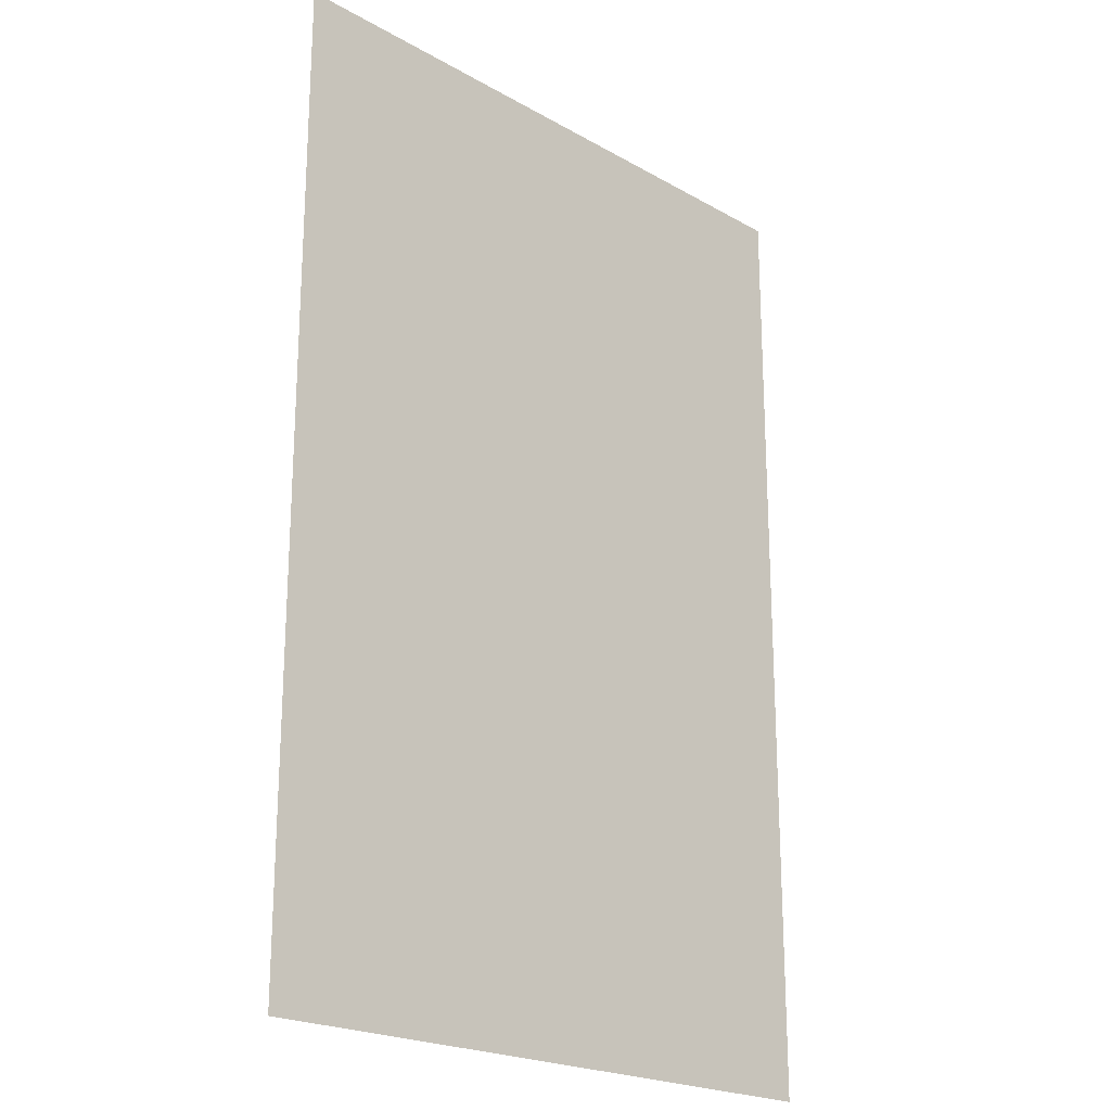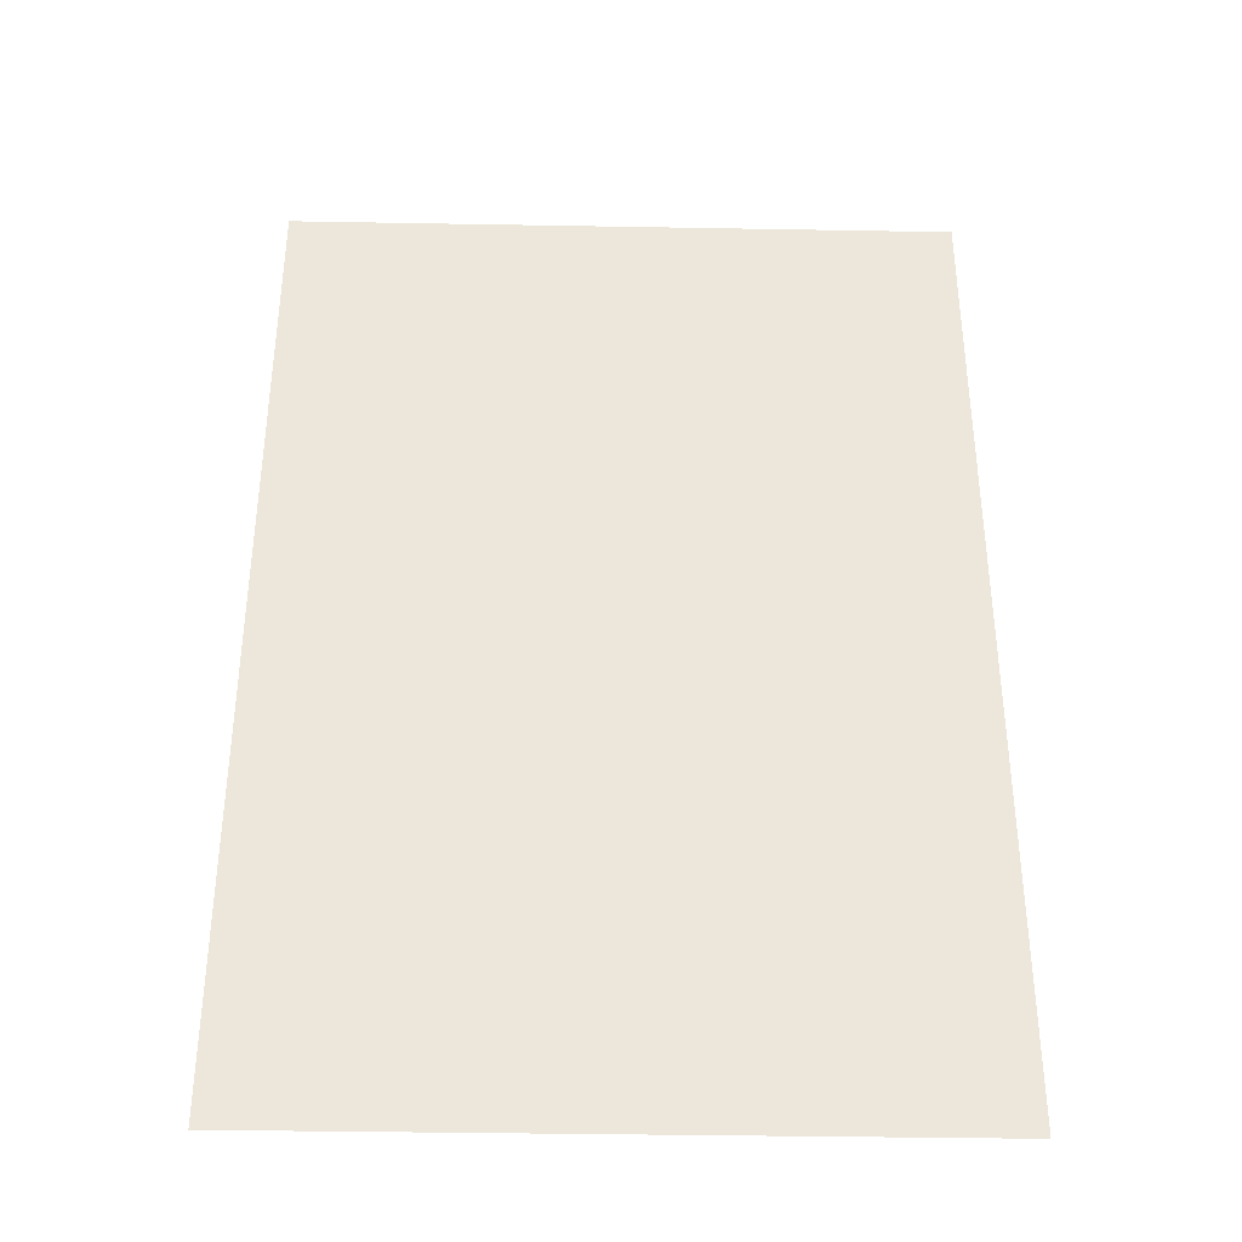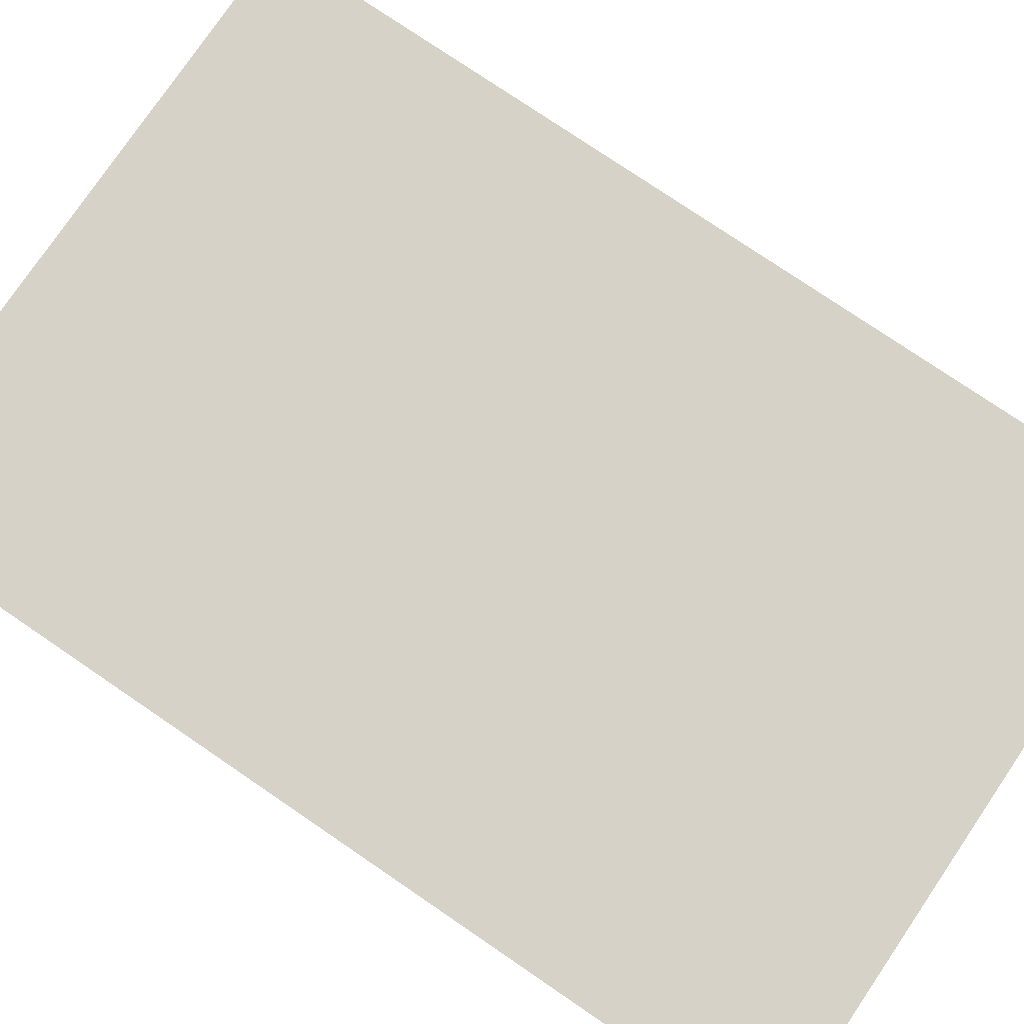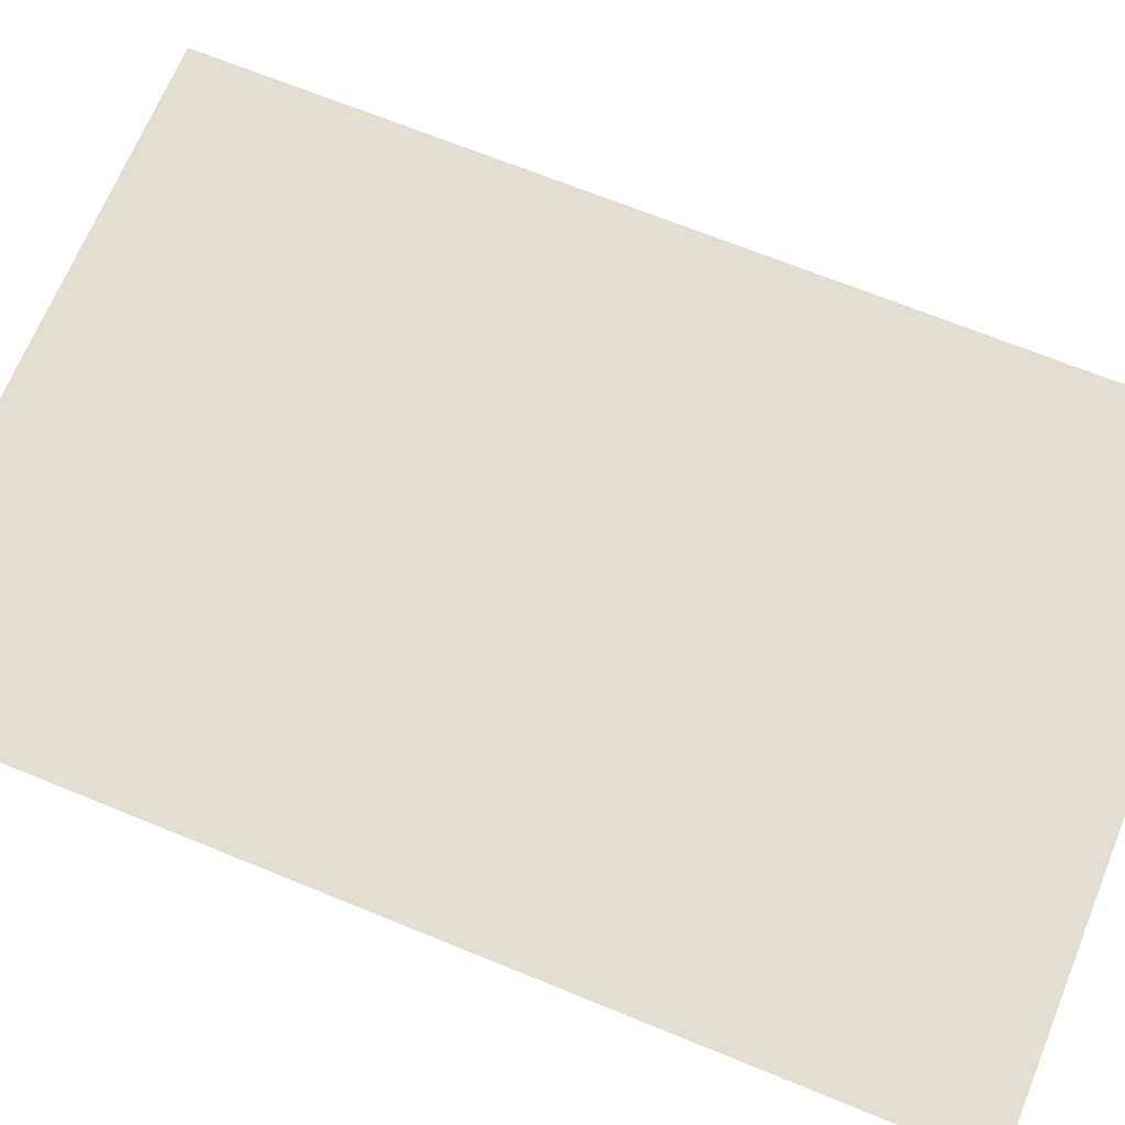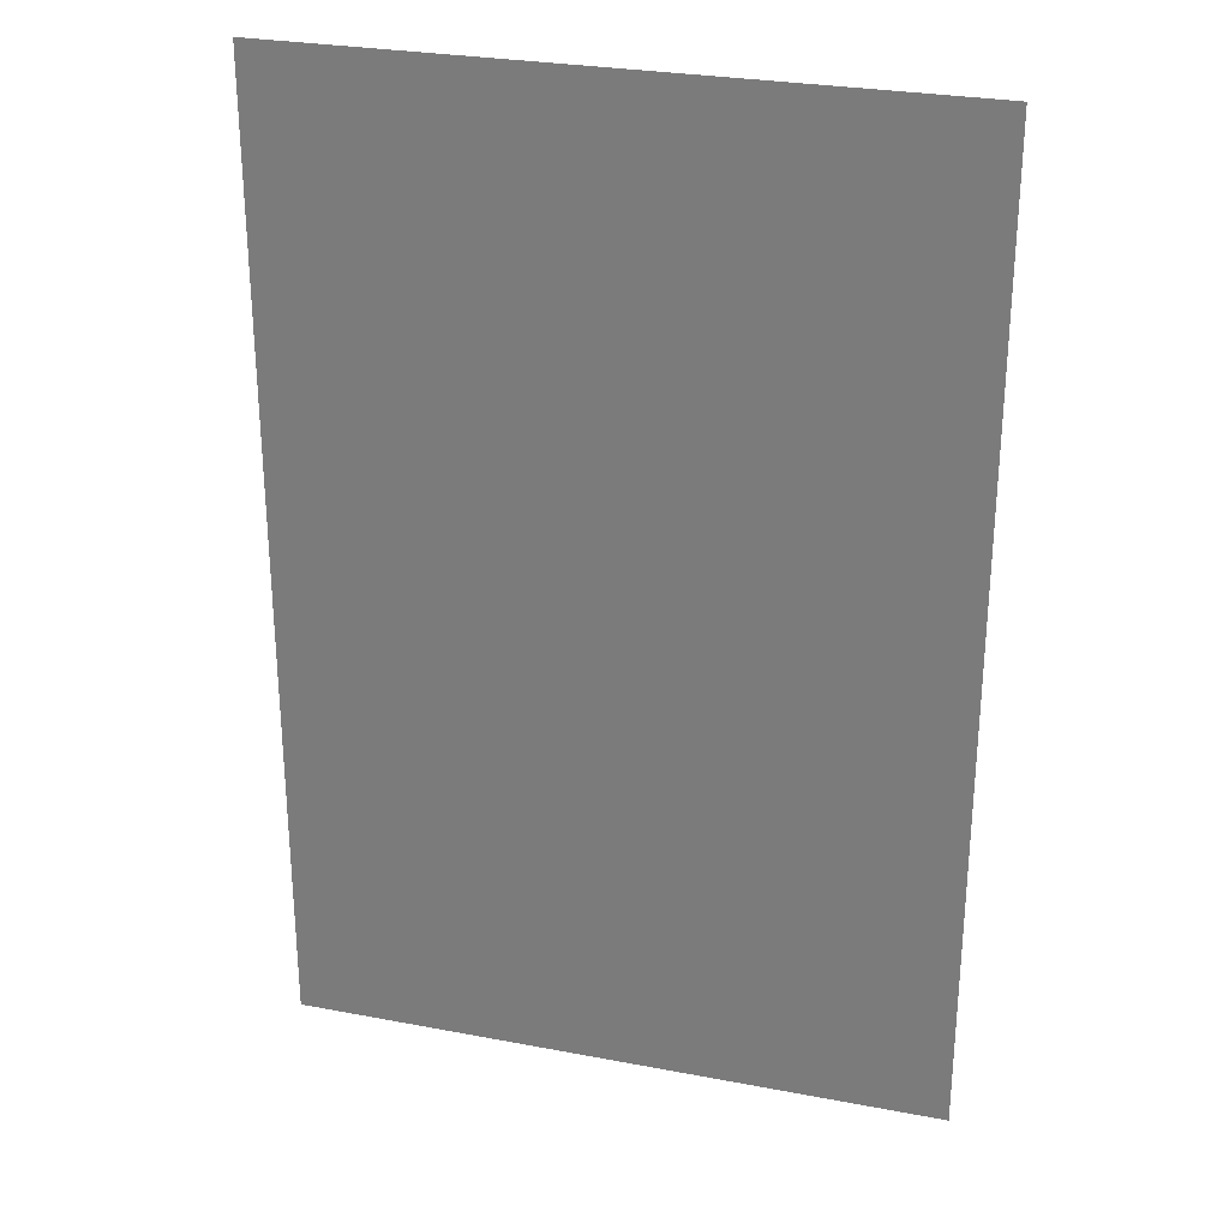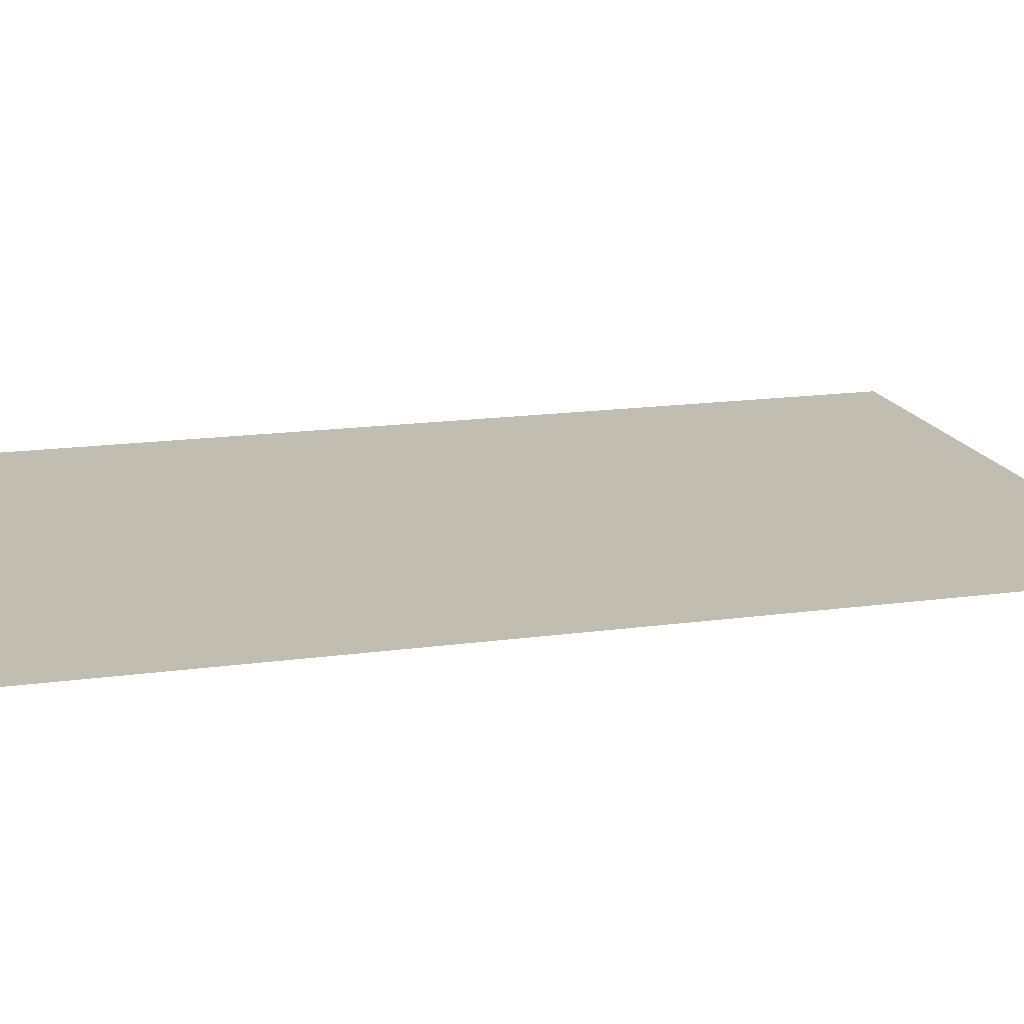
<metadata>
{"format":"obj","ext":"obj","renderer":"f3d","projection":"perspective","resolution":1024,"background":"white","views":[{"elev":-21.6,"azim":135.1,"up":"+Z"},{"elev":-37.5,"azim":178.7,"up":"+Z"},{"elev":77.8,"azim":-55.8,"up":"+Y"},{"elev":68.0,"azim":-67.7,"up":"+Y"},{"elev":28.0,"azim":16.1,"up":"+Z"},{"elev":16.7,"azim":74.4,"up":"+Y"}]}
</metadata>
<code>
g White_House_L_glass_00
v 1 0 -1.5
v 1 0 1.5
v -1 0 1.5
v -1 0 -1.5
g White_House_L_glass_00_0
f 3 2 1
f 4 3 1

</code>
